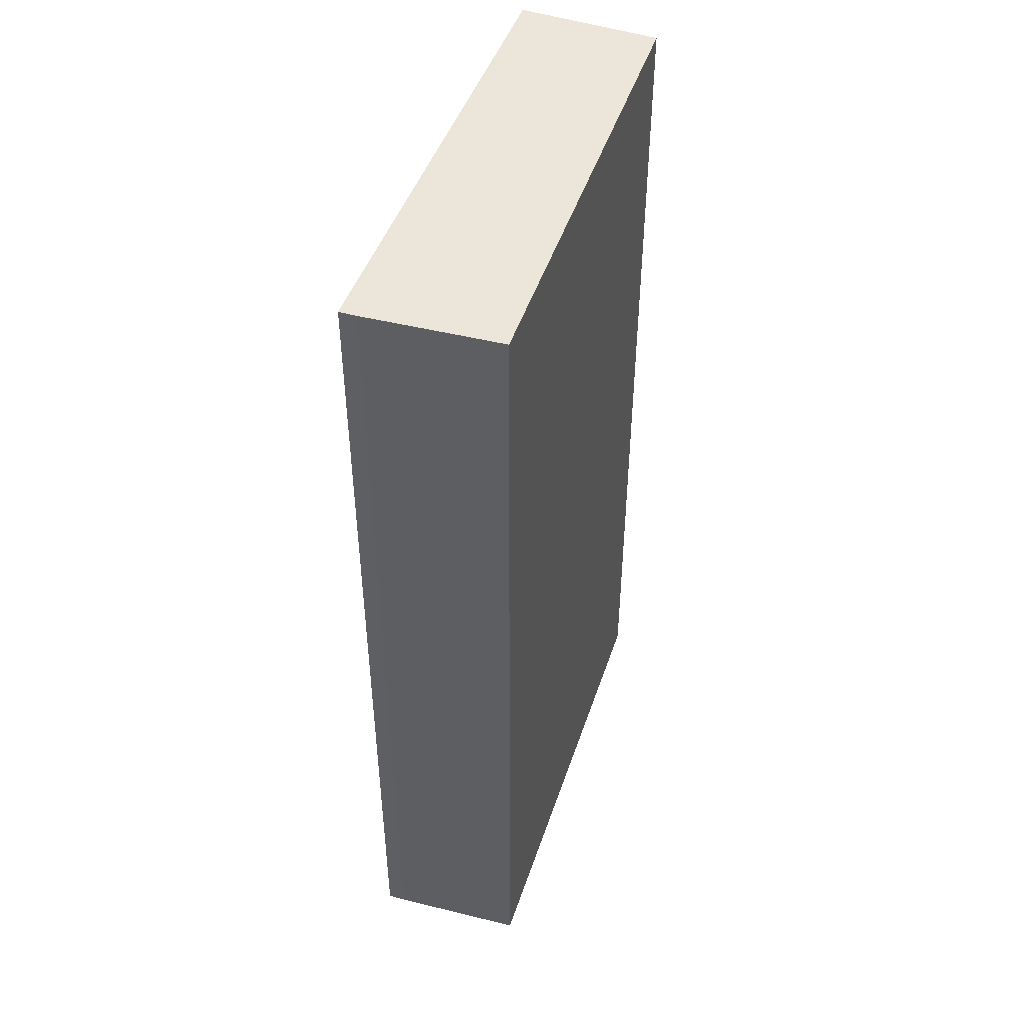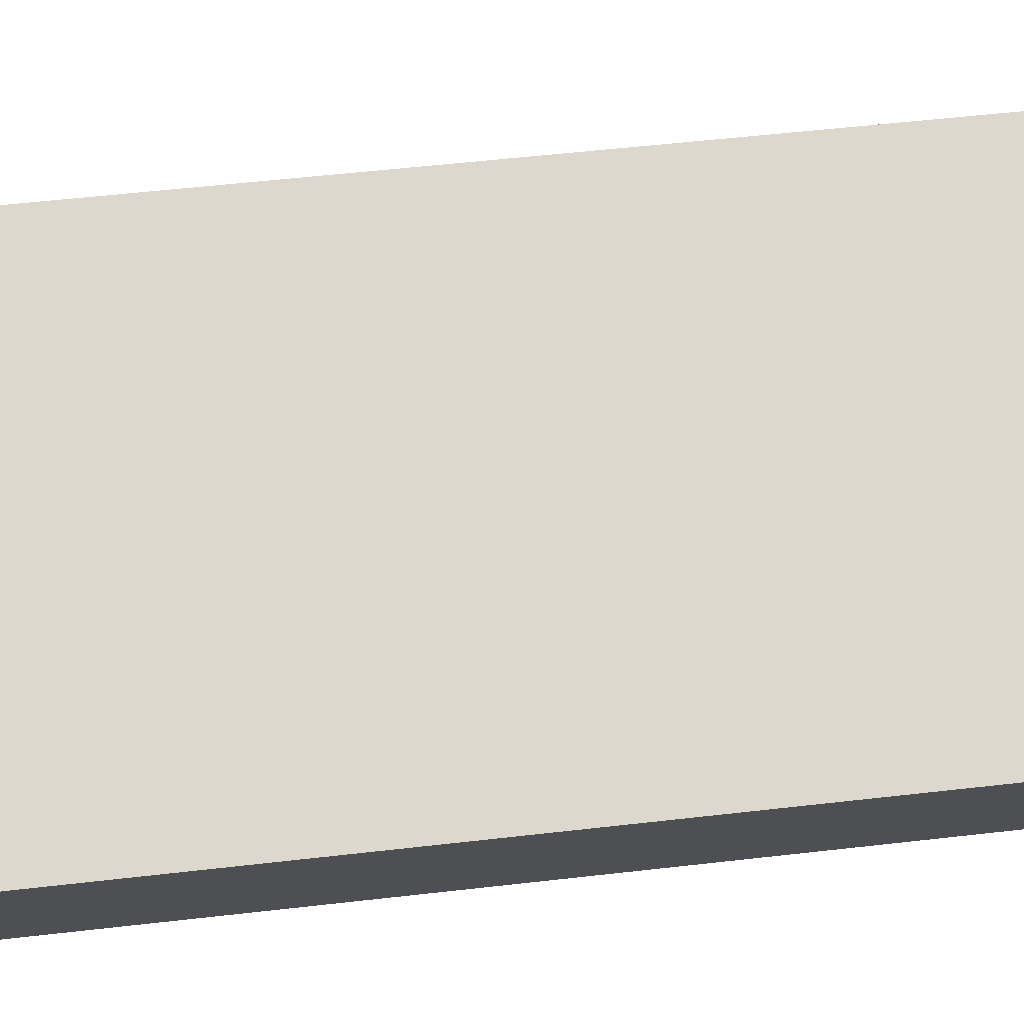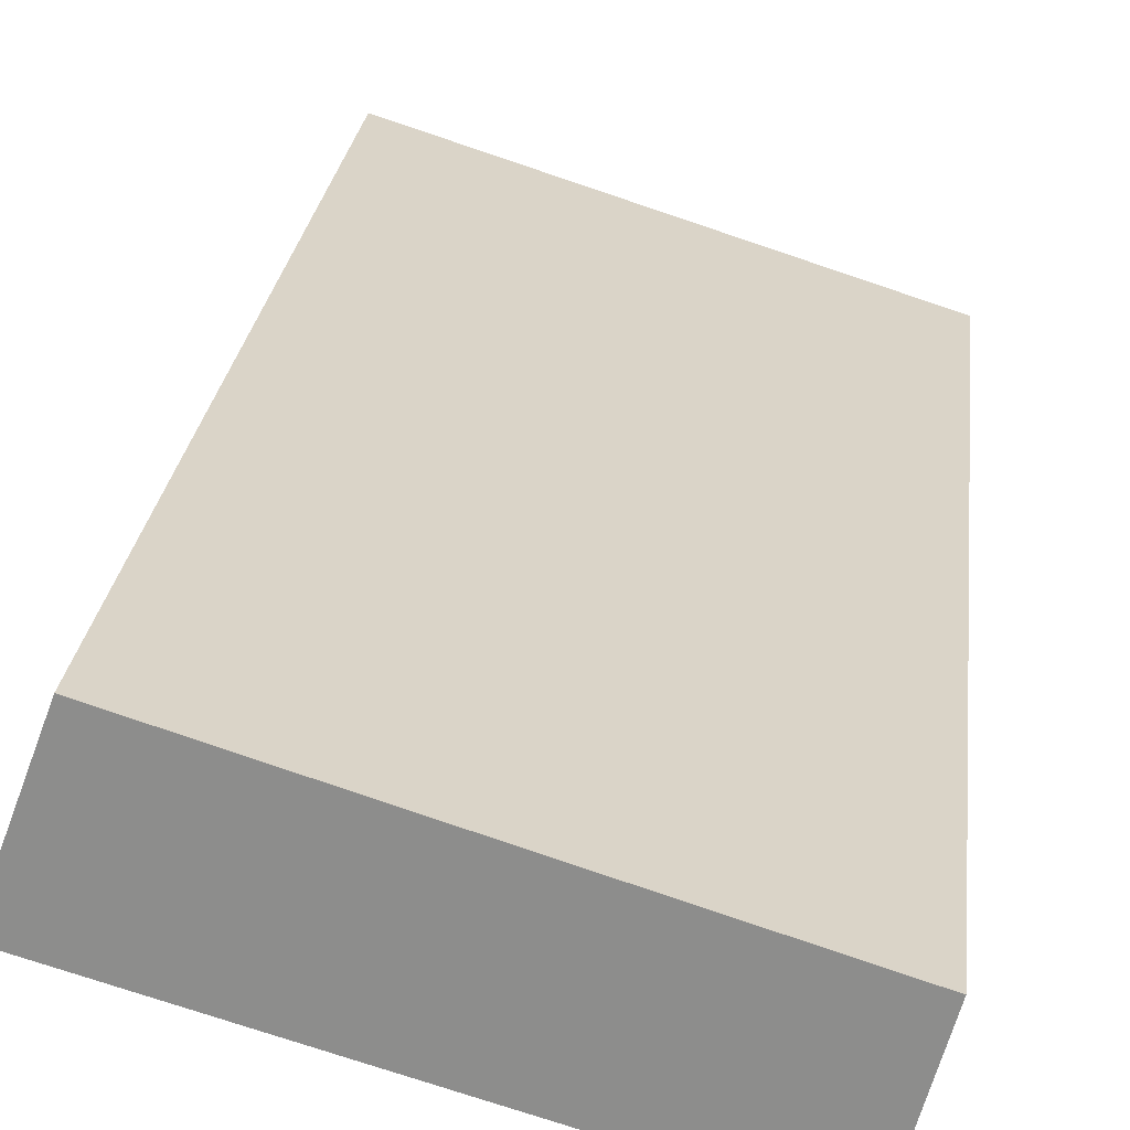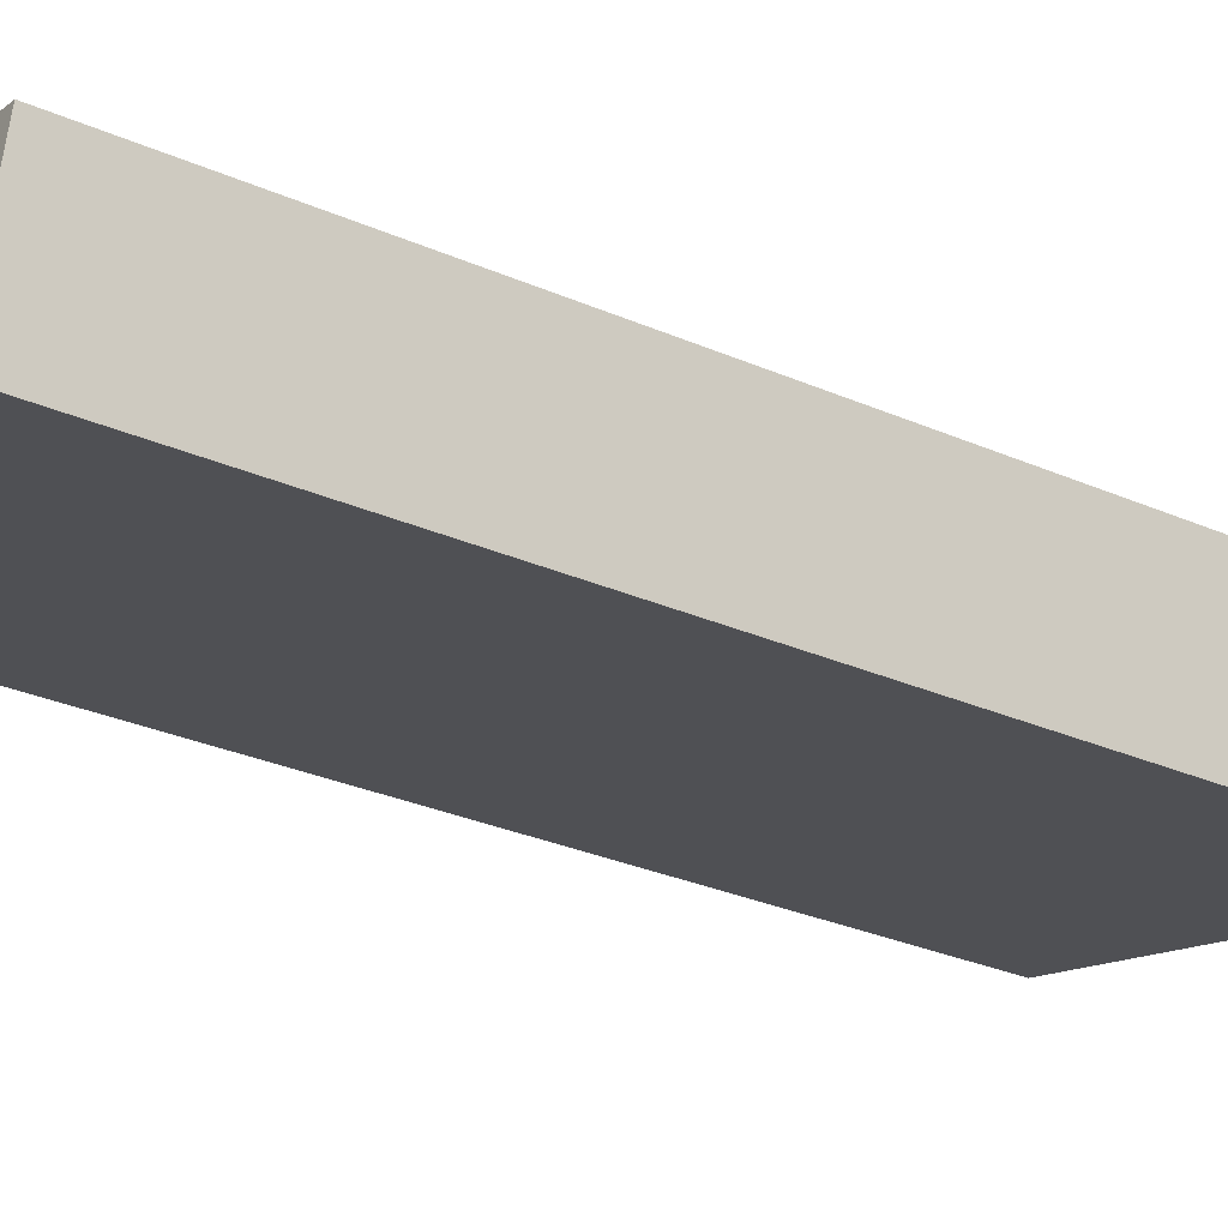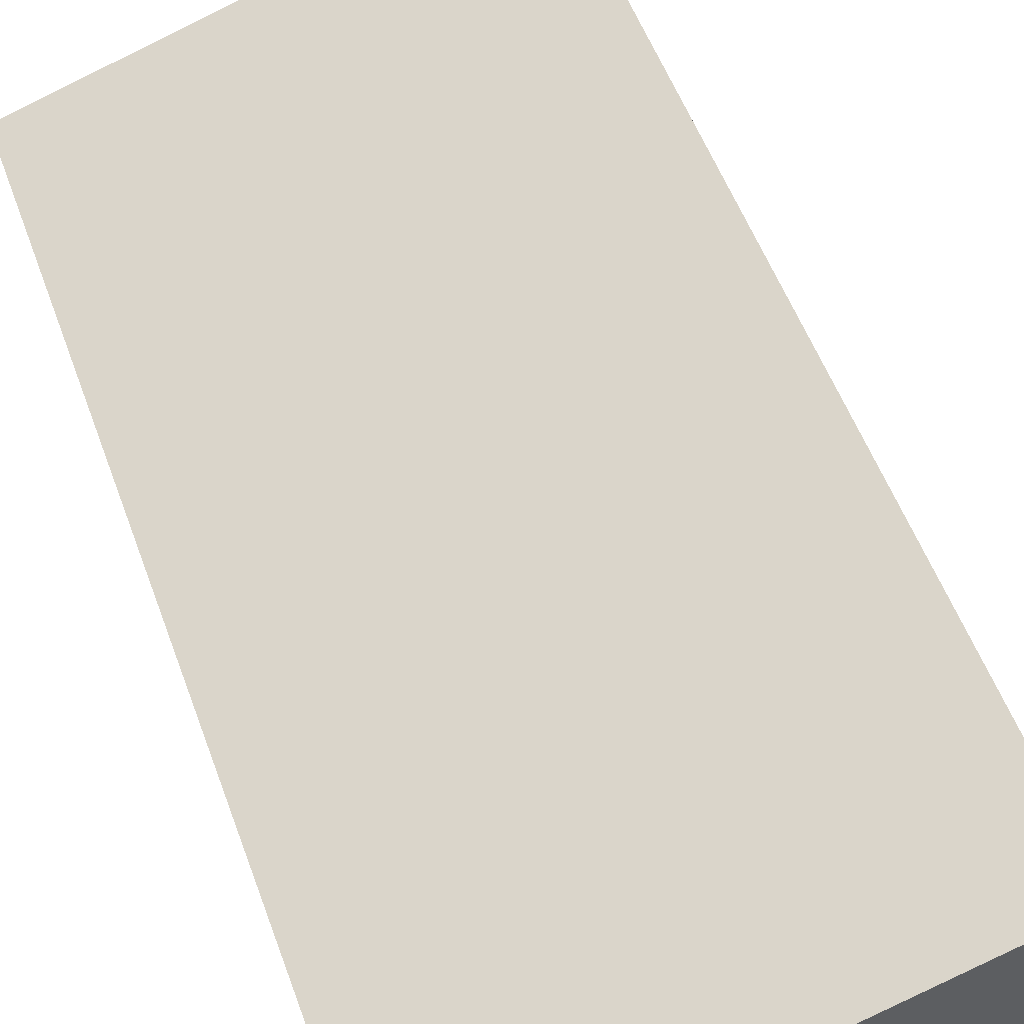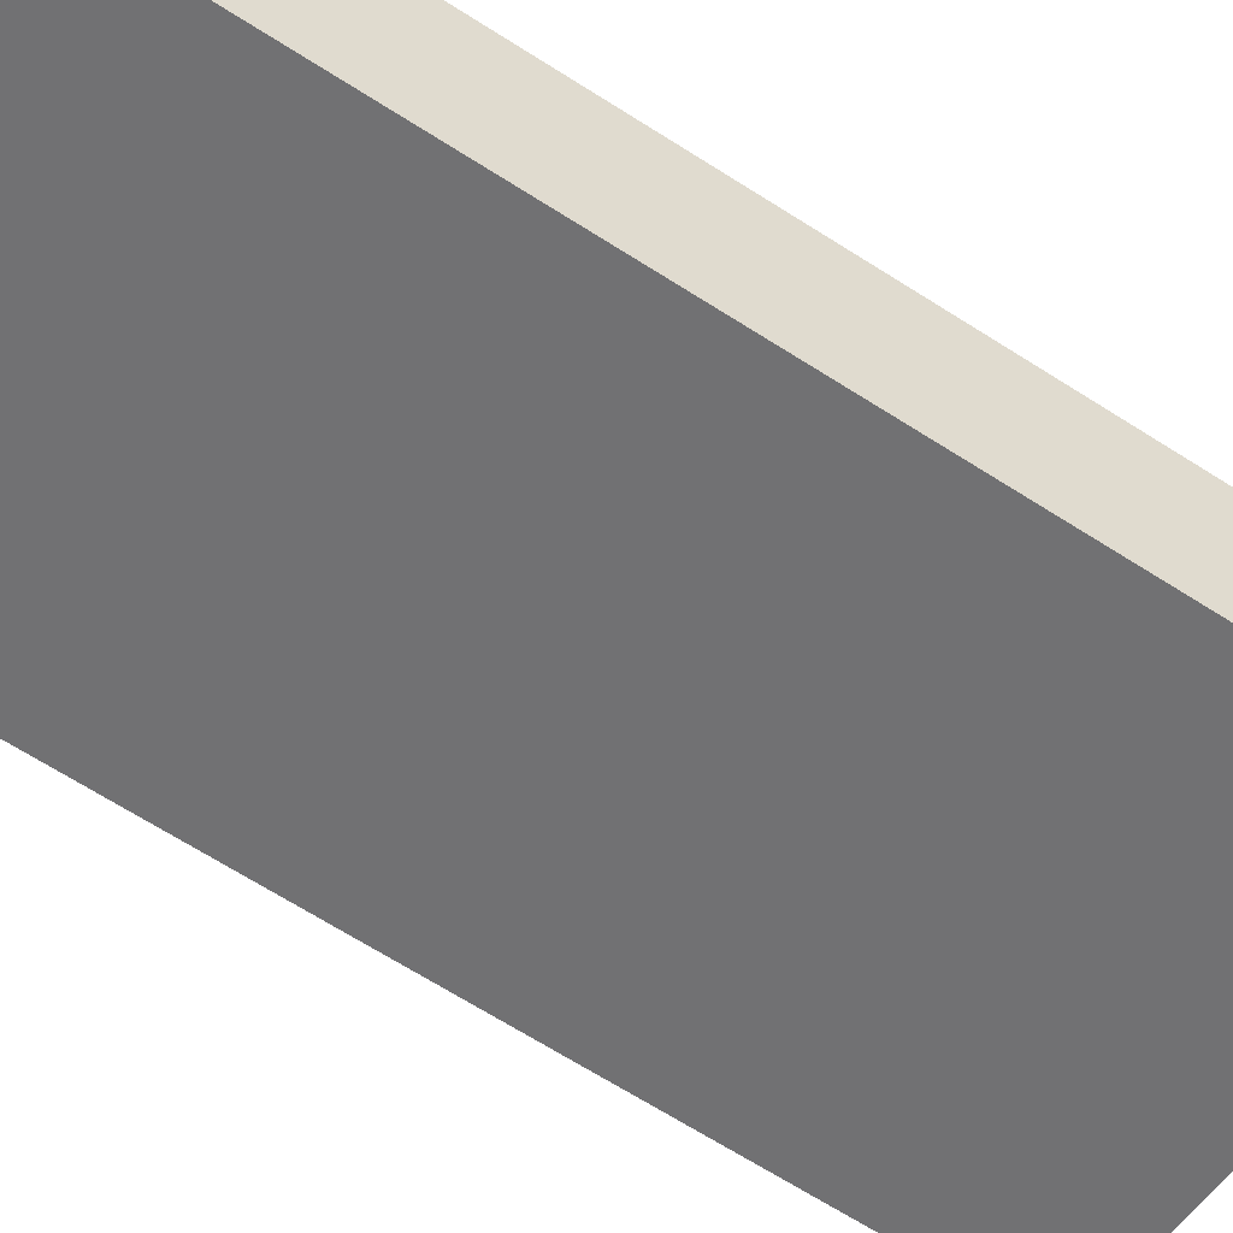
<metadata>
{"format":"obj","ext":"obj","renderer":"f3d","projection":"perspective","resolution":1024,"background":"white","views":[{"elev":48.0,"azim":-54.3,"up":"+Y"},{"elev":55.4,"azim":83.1,"up":"+Z"},{"elev":24.5,"azim":6.2,"up":"+Z"},{"elev":-31.7,"azim":58.8,"up":"+Z"},{"elev":53.3,"azim":160.4,"up":"+Z"},{"elev":-70.5,"azim":58.0,"up":"+Z"}]}
</metadata>
<code>
v  5.778 11.98 -1.686
v  0.654 11.98 1.789
v  6.249 11.98 0.024
v  0 11.98 7.335e-16
v  0.069 11.98 0.205
v  0.654 -1.095e-16 1.789
v  6.249 -1.47e-18 0.024
v  5.778 1.032e-16 -1.686
v  0 0 0
v  0.069 -1.255e-17 0.205
g defaultobject
f 1 2 3
f 2 1 4
f 2 4 5
f 6 3 2
f 3 6 7
f 7 1 3
f 1 7 8
f 8 4 1
f 4 8 9
f 10 2 5
f 2 10 6
f 9 5 4
f 5 9 10
f 6 8 7
f 8 6 10
f 8 10 9

</code>
